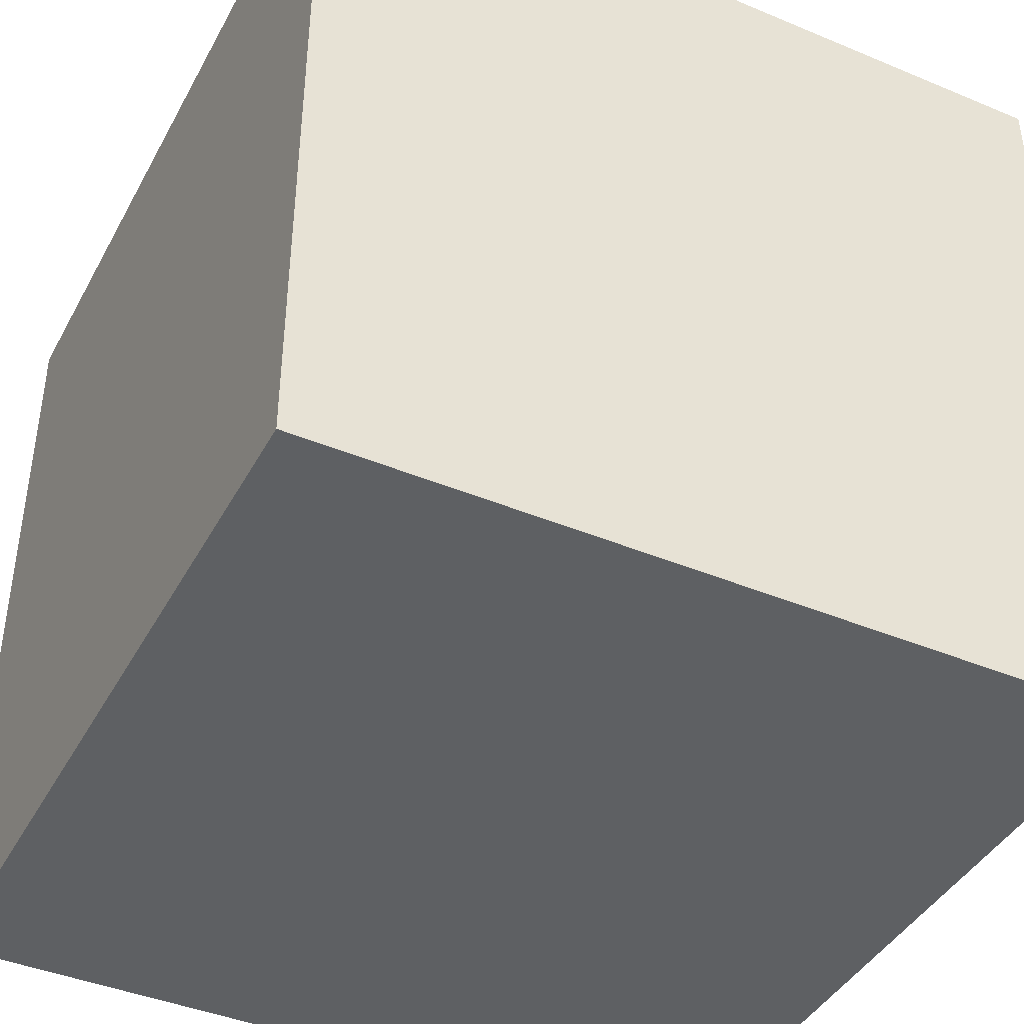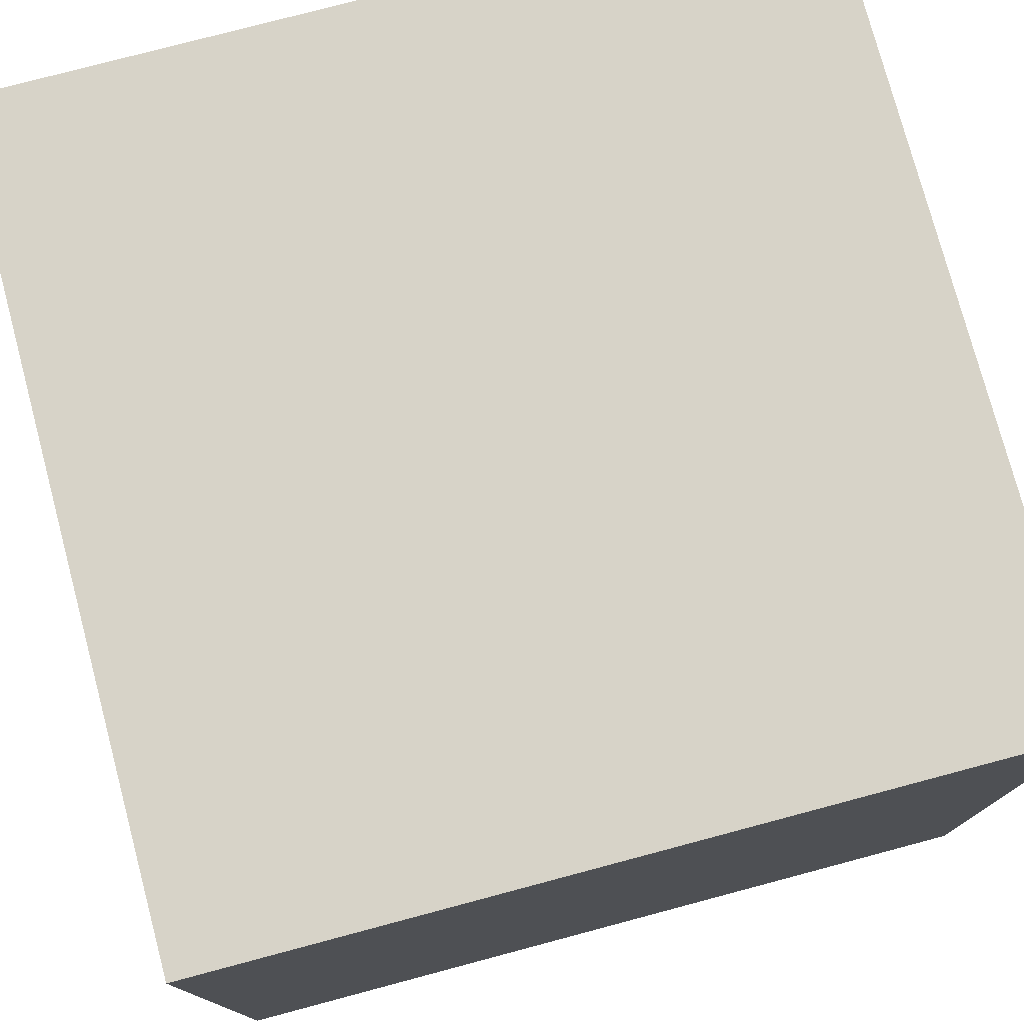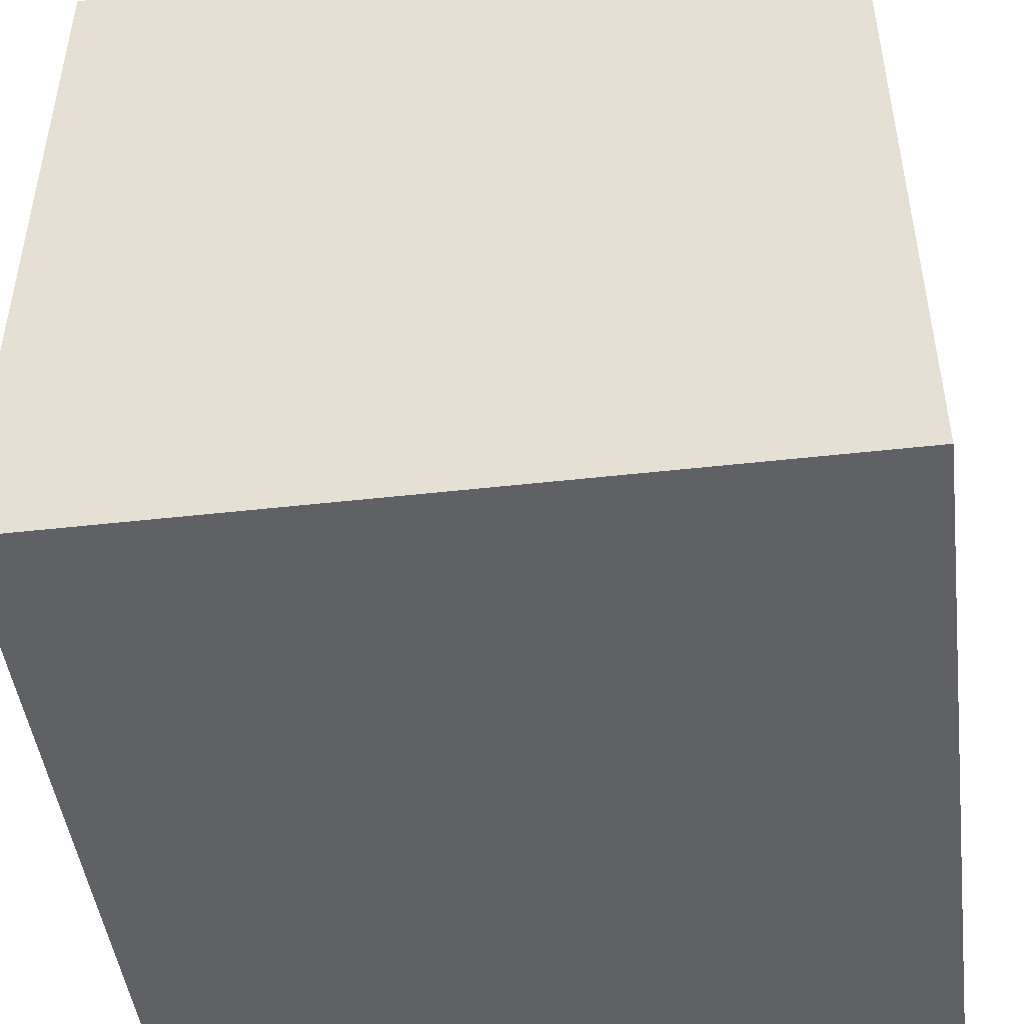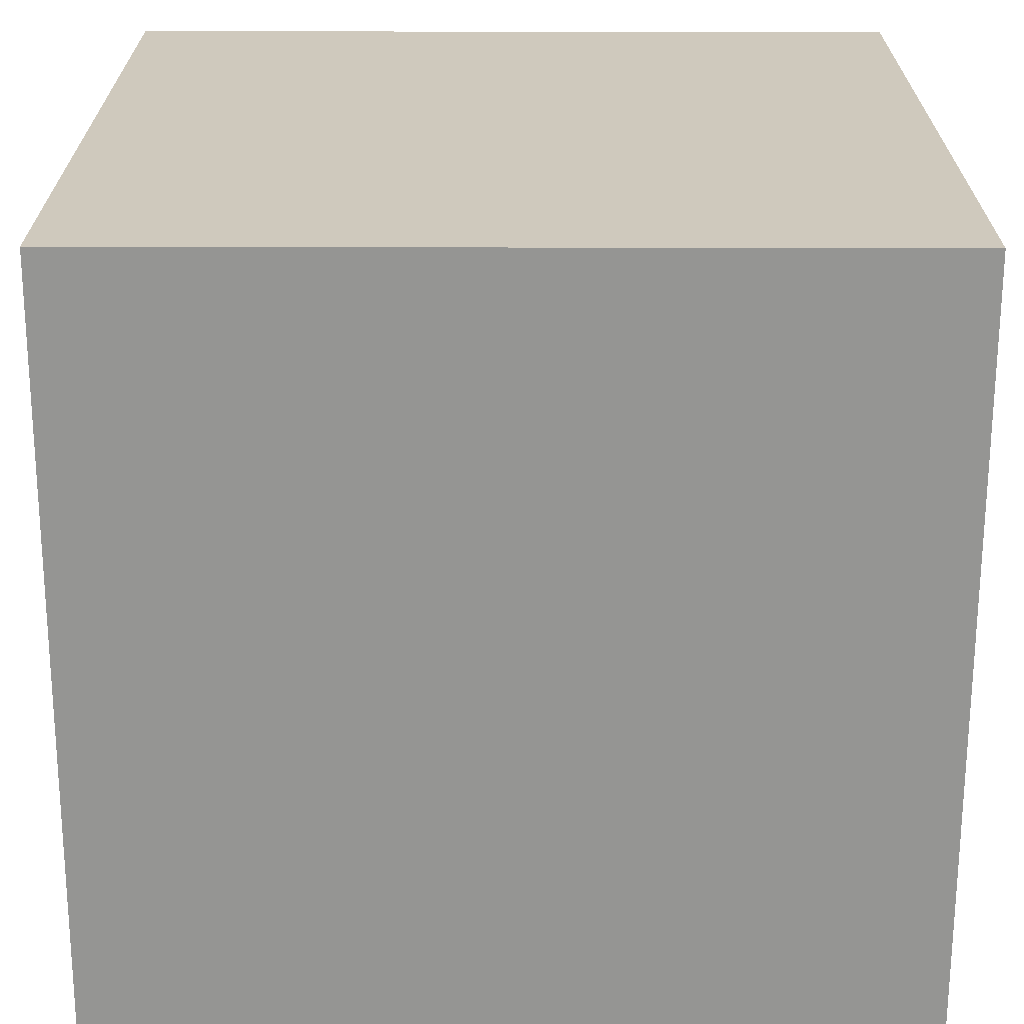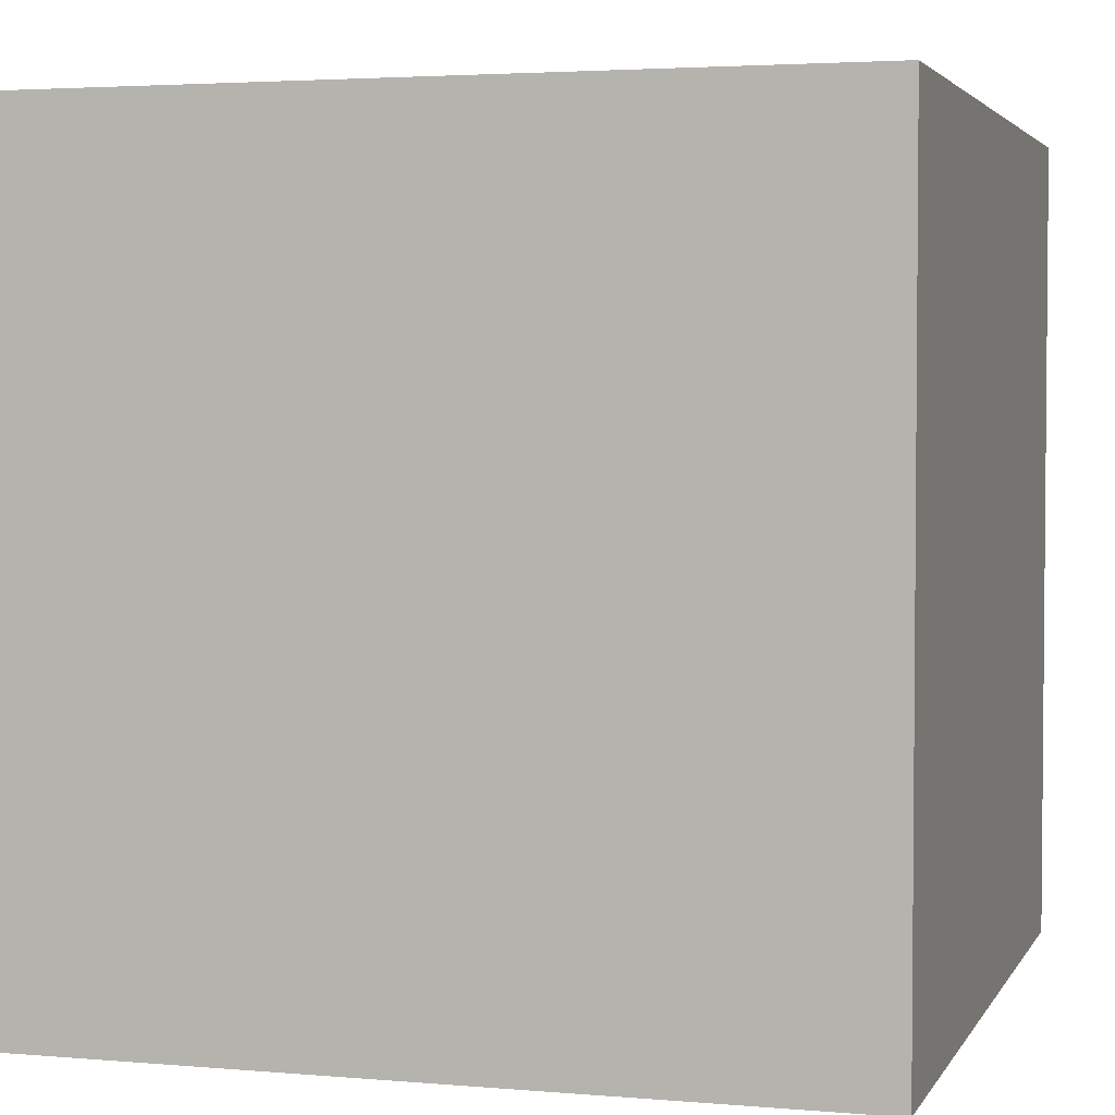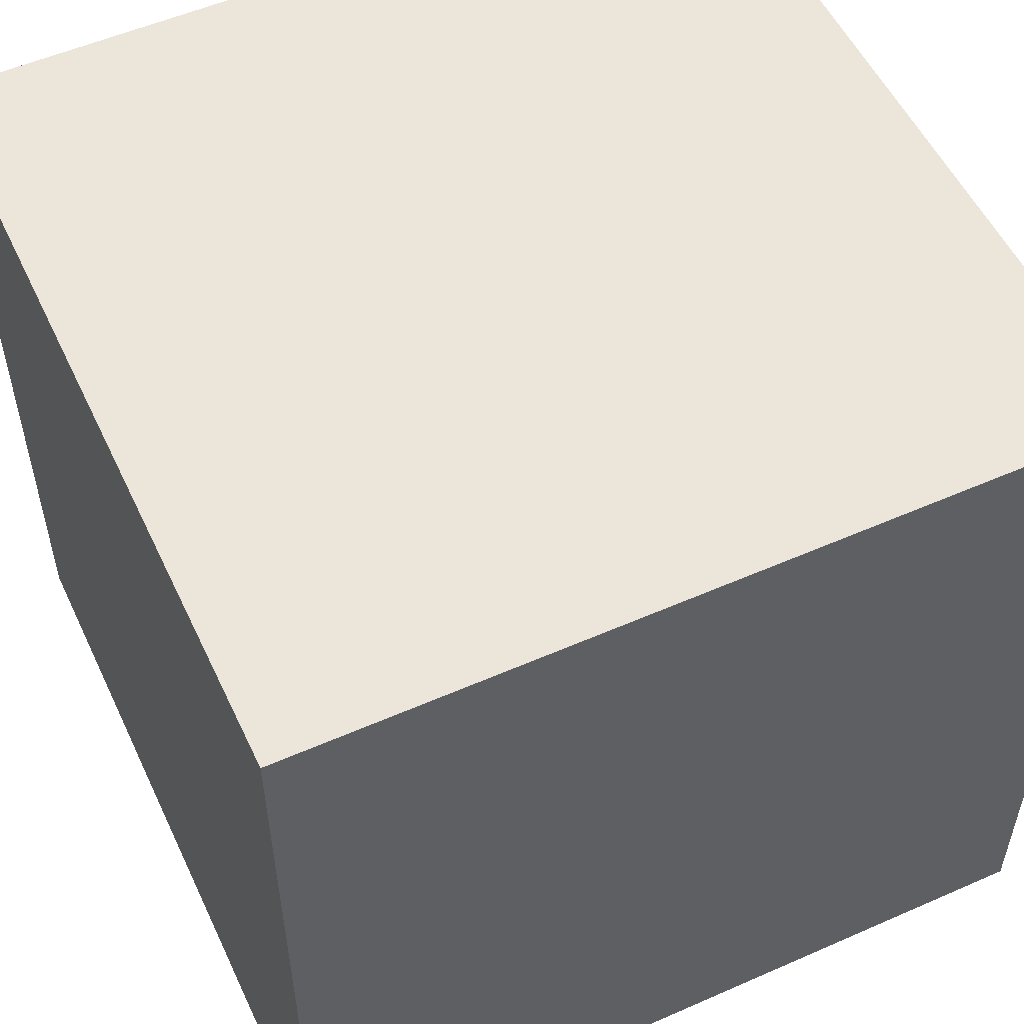
<metadata>
{"format":"obj","ext":"obj","renderer":"f3d","projection":"perspective","resolution":1024,"background":"white","views":[{"elev":-42.1,"azim":-26.6,"up":"+Y"},{"elev":77.0,"azim":-14.9,"up":"+Z"},{"elev":-46.9,"azim":-172.7,"up":"+Z"},{"elev":-67.3,"azim":179.9,"up":"+Z"},{"elev":3.2,"azim":-163.5,"up":"+Y"},{"elev":54.2,"azim":-115.0,"up":"+Y"}]}
</metadata>
<code>
o unreal_cube_3_cube_mesh
v -0.025 -0.025 -0.025
v -0.025 -0.025 0.025
v -0.025 0.025 -0.025
v -0.025 0.025 0.025
v 0.025 -0.025 -0.025
v 0.025 -0.025 0.025
v 0.025 0.025 -0.025
v 0.025 0.025 0.025
f 1 2 4
f 1 4 3
f 3 4 8
f 3 8 7
f 7 8 6
f 7 6 5
f 5 6 2
f 5 2 1
f 3 7 5
f 3 5 1
f 8 4 2
f 8 2 6

</code>
